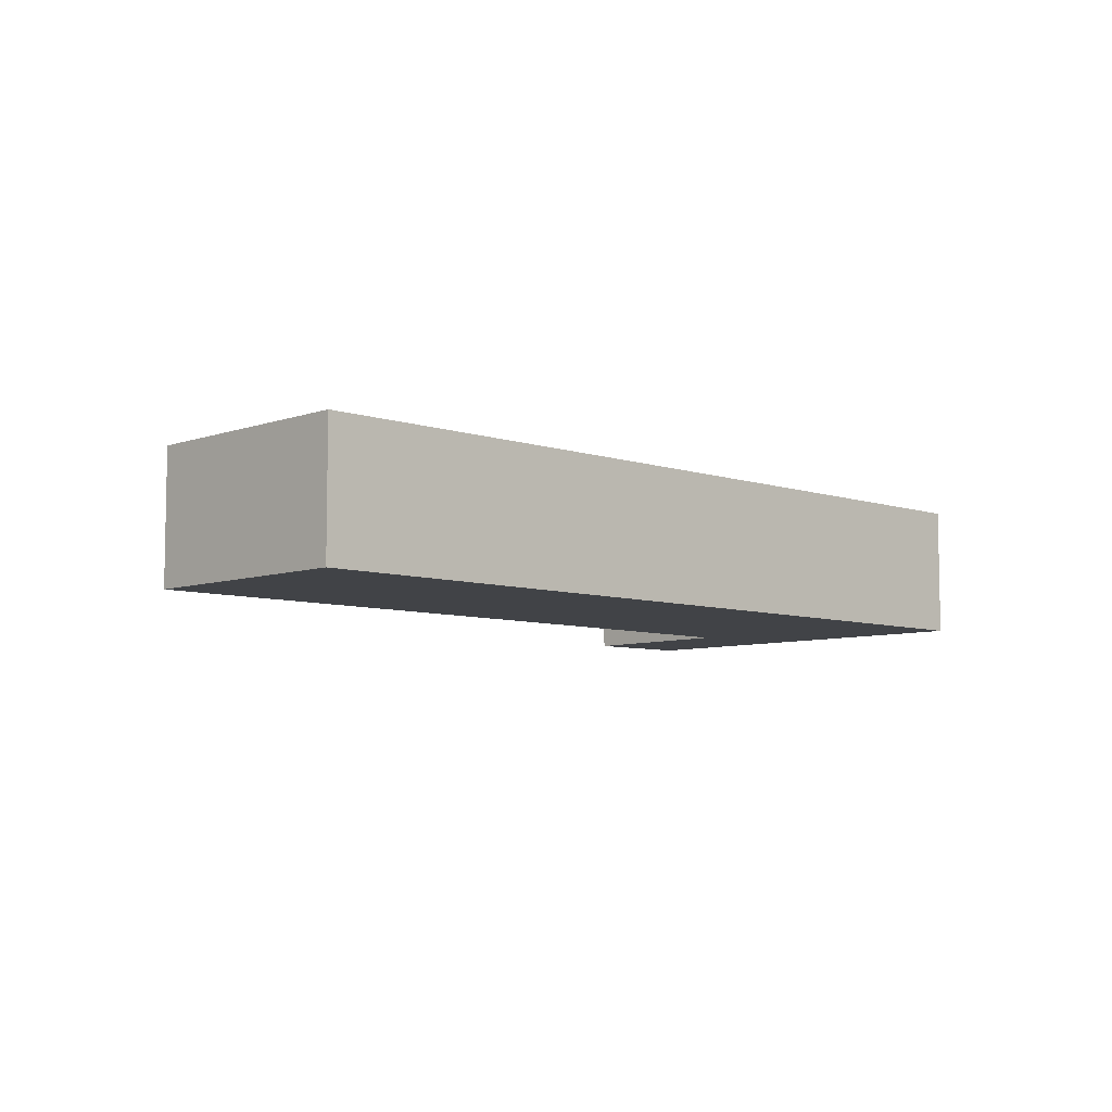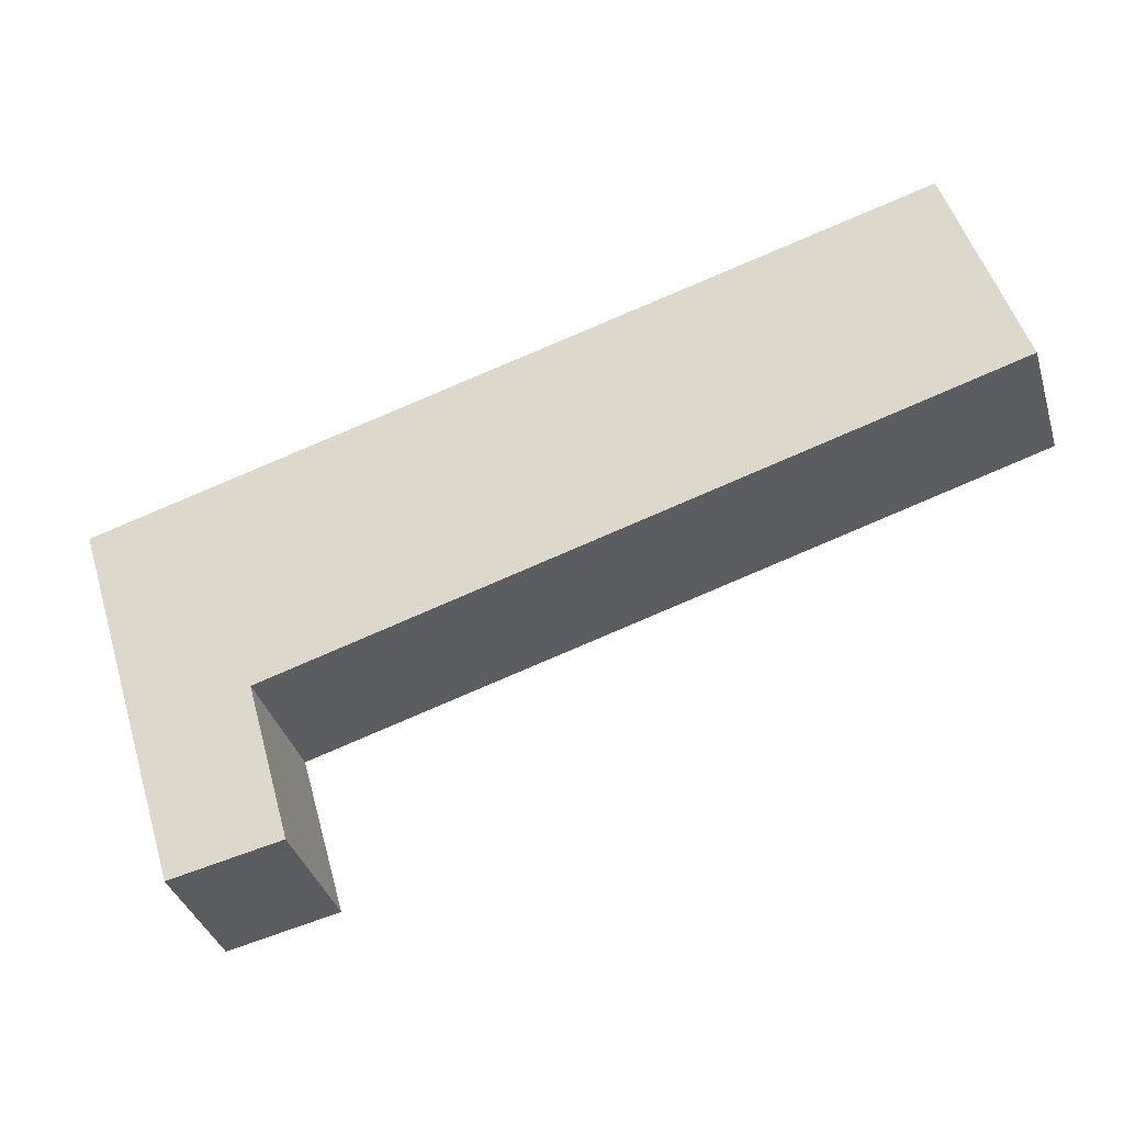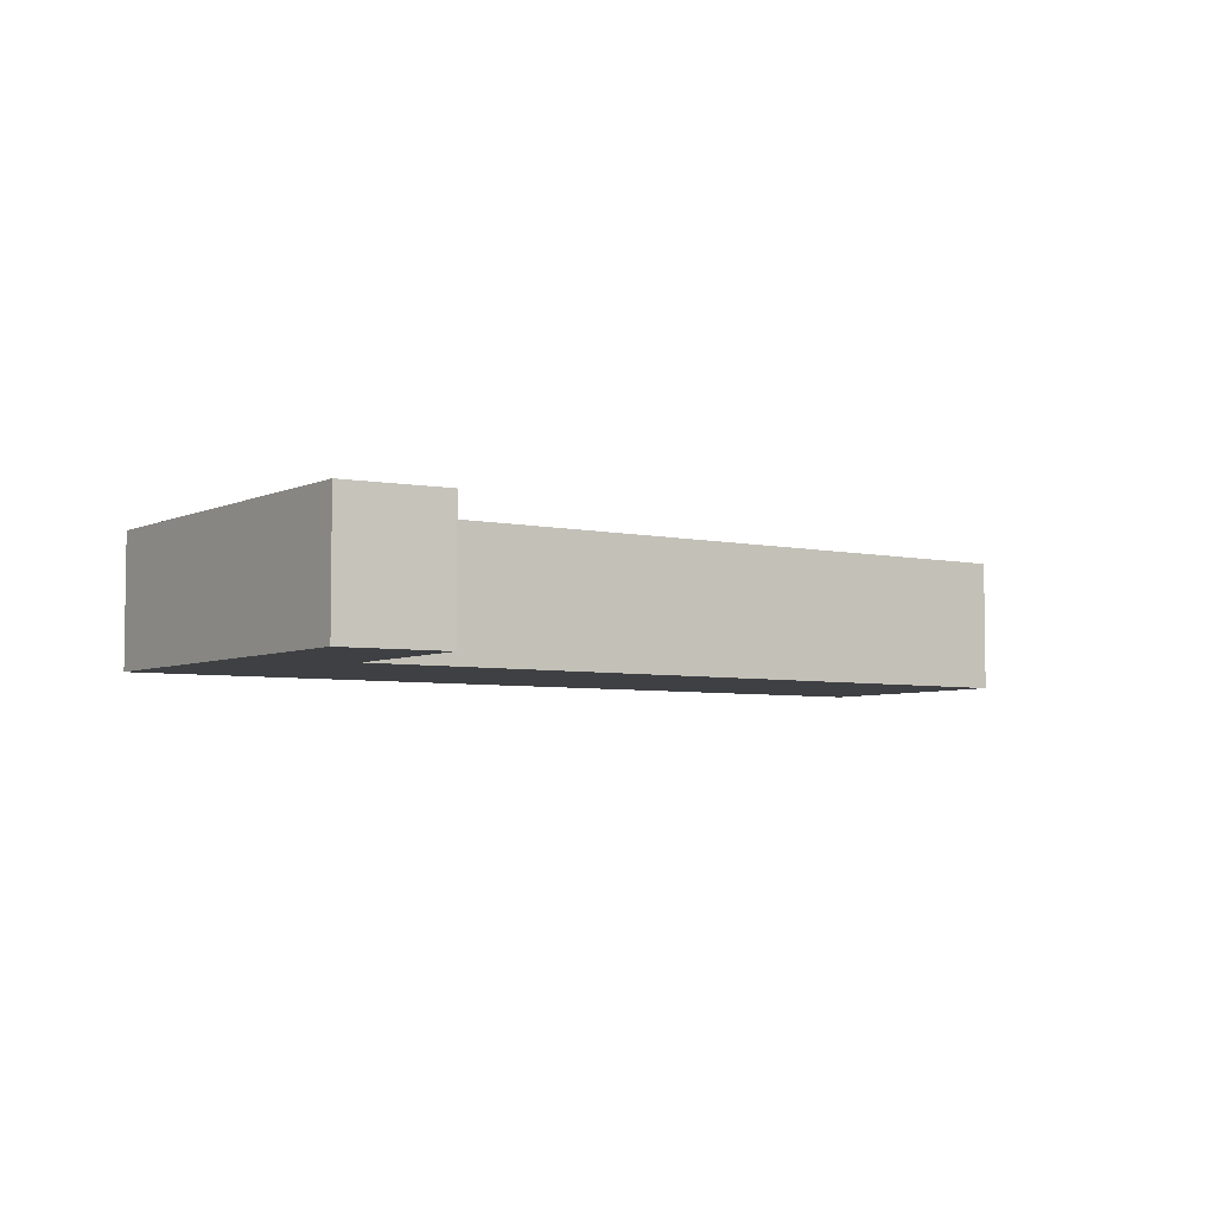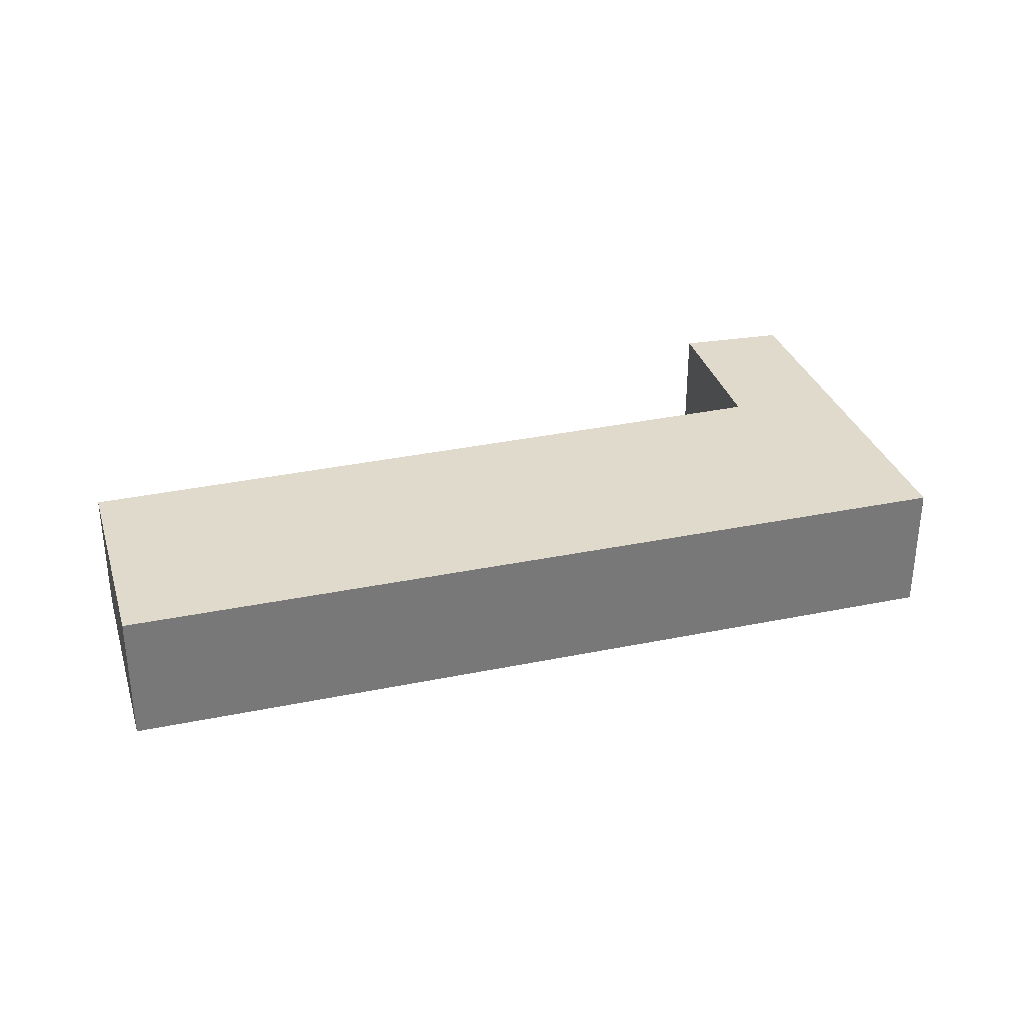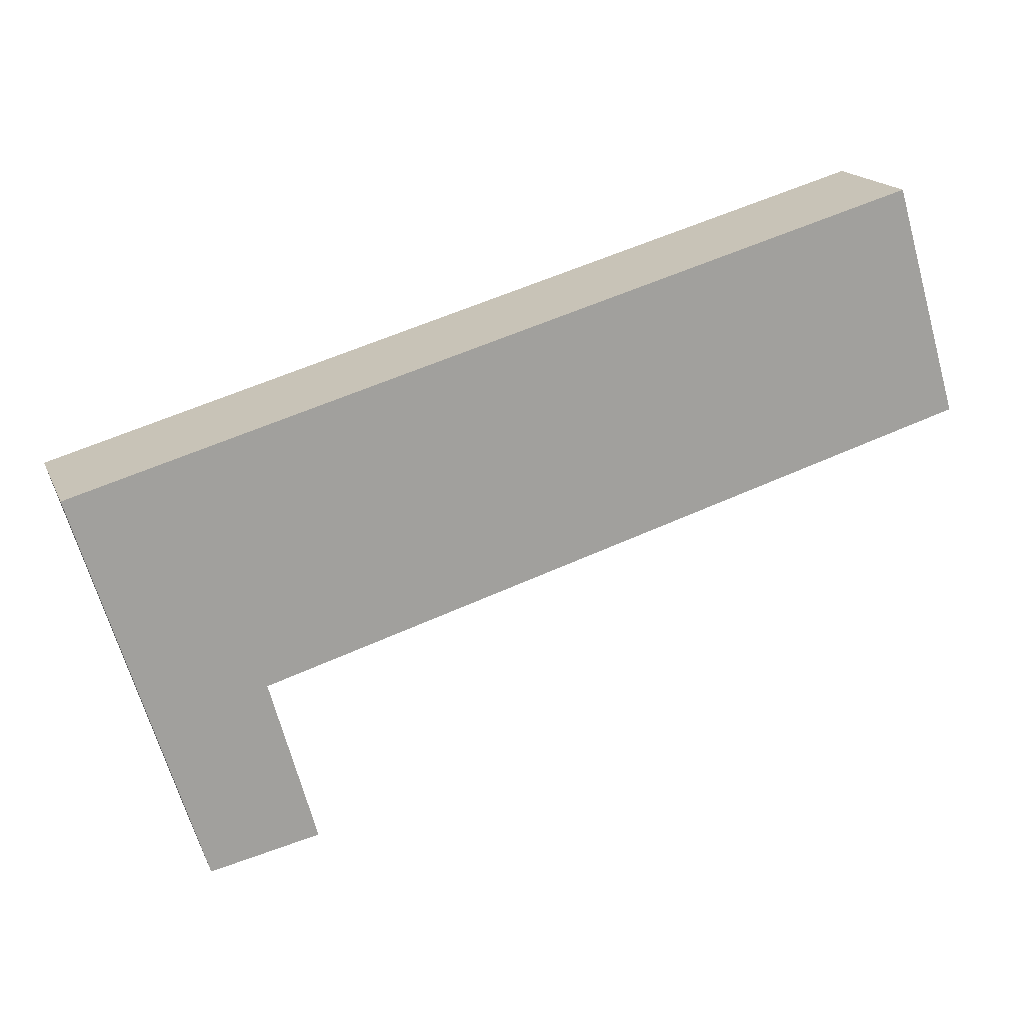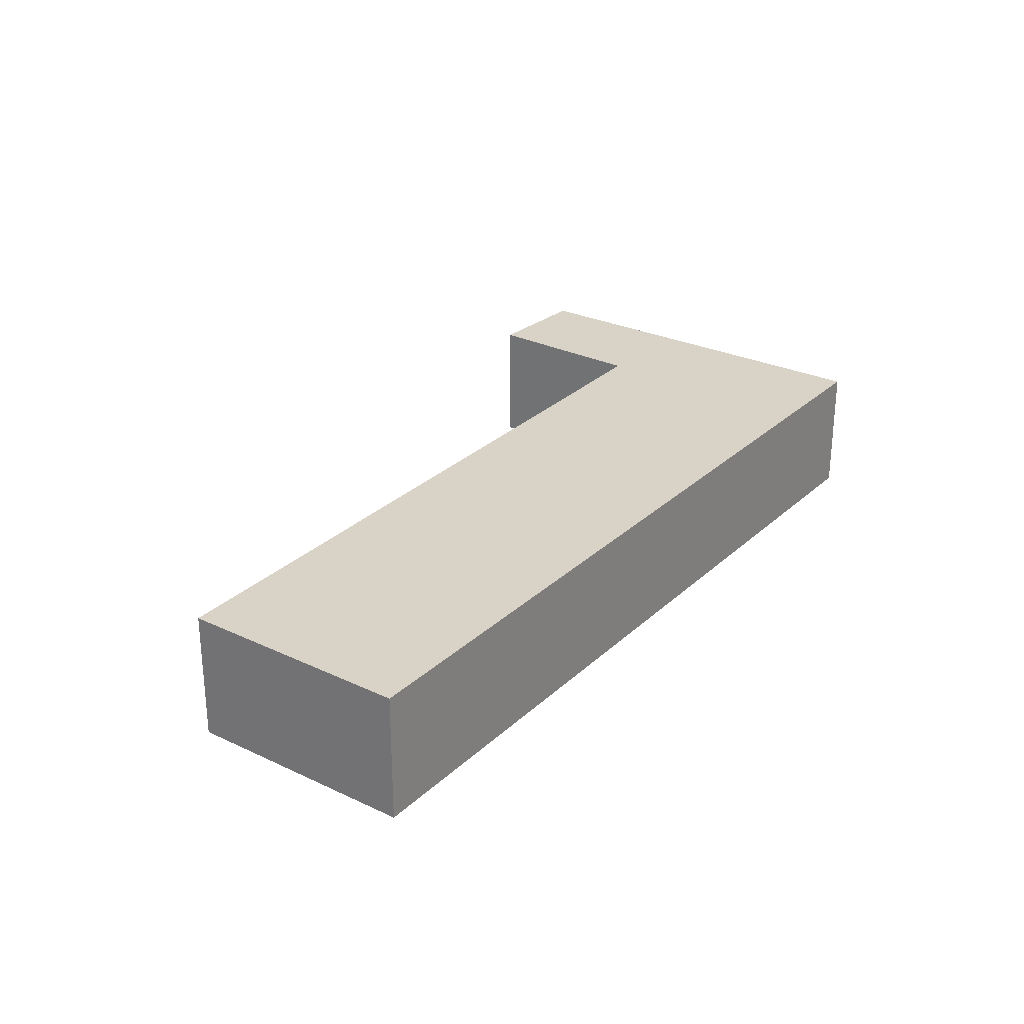
<metadata>
{"format":"obj","ext":"obj","renderer":"f3d","projection":"perspective","resolution":1024,"background":"white","views":[{"elev":-7.1,"azim":-28.0,"up":"+Y"},{"elev":-36.7,"azim":-163.8,"up":"+Z"},{"elev":-5.1,"azim":162.1,"up":"+Y"},{"elev":32.5,"azim":0.2,"up":"+Y"},{"elev":17.4,"azim":161.9,"up":"+Z"},{"elev":28.0,"azim":-37.7,"up":"+Y"}]}
</metadata>
<code>
v  0.607 1.198 2.059
v  6.471 1.198 -1.939
v  0 1.198 7.336e-17
v  8.116 1.198 -0.117
v  7.03 1.198 -3.617
v  6.061 1.198 -3.406
v  6.061 2.086e-16 -3.406
v  6.471 1.187e-16 -1.939
v  0 0 0
v  0.607 -1.261e-16 2.059
v  7.03 2.215e-16 -3.617
v  8.116 7.164e-18 -0.117
g defaultobject
f 1 2 3
f 2 1 4
f 2 4 5
f 5 6 2
f 7 2 6
f 2 7 8
f 9 1 3
f 1 9 10
f 8 3 2
f 3 8 9
f 11 6 5
f 6 11 7
f 10 4 1
f 4 10 12
f 12 5 4
f 5 12 11
f 10 9 12
f 8 12 9
f 11 12 8
f 7 11 8

</code>
